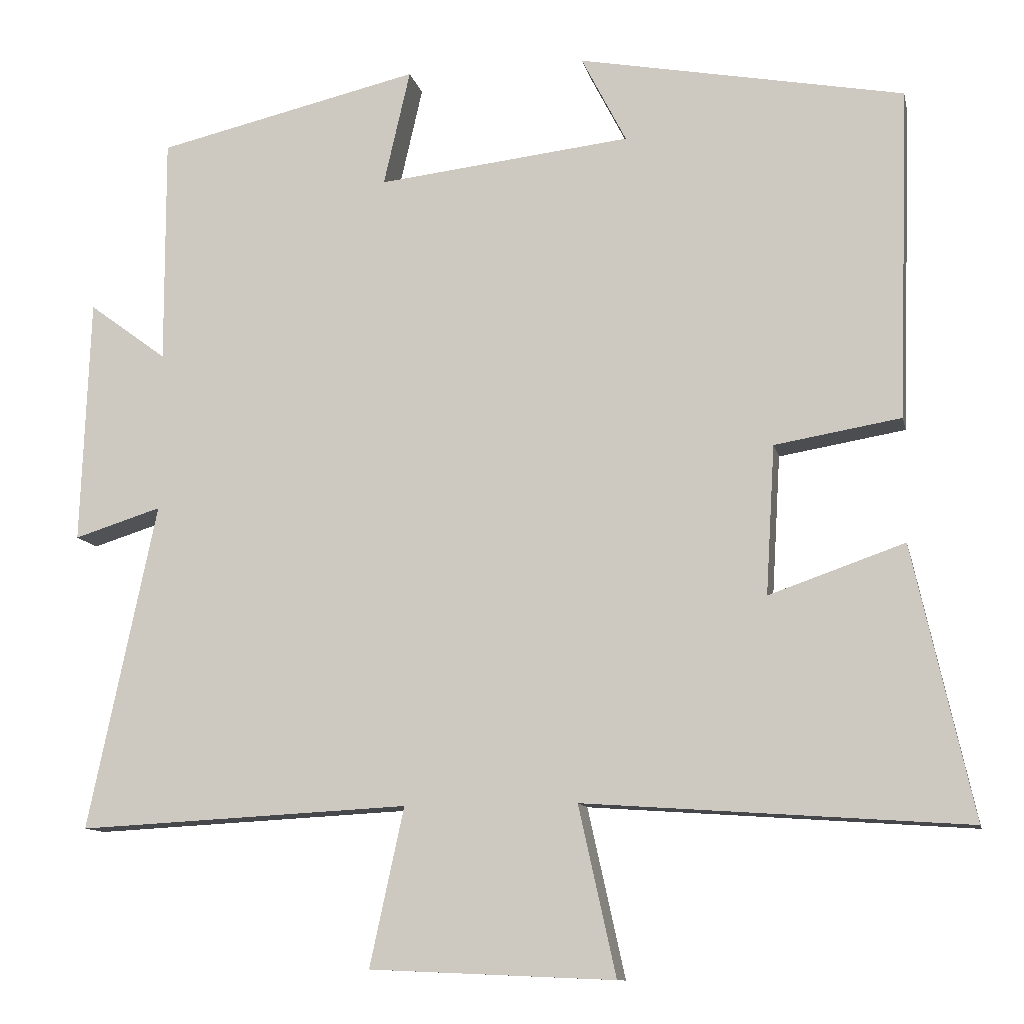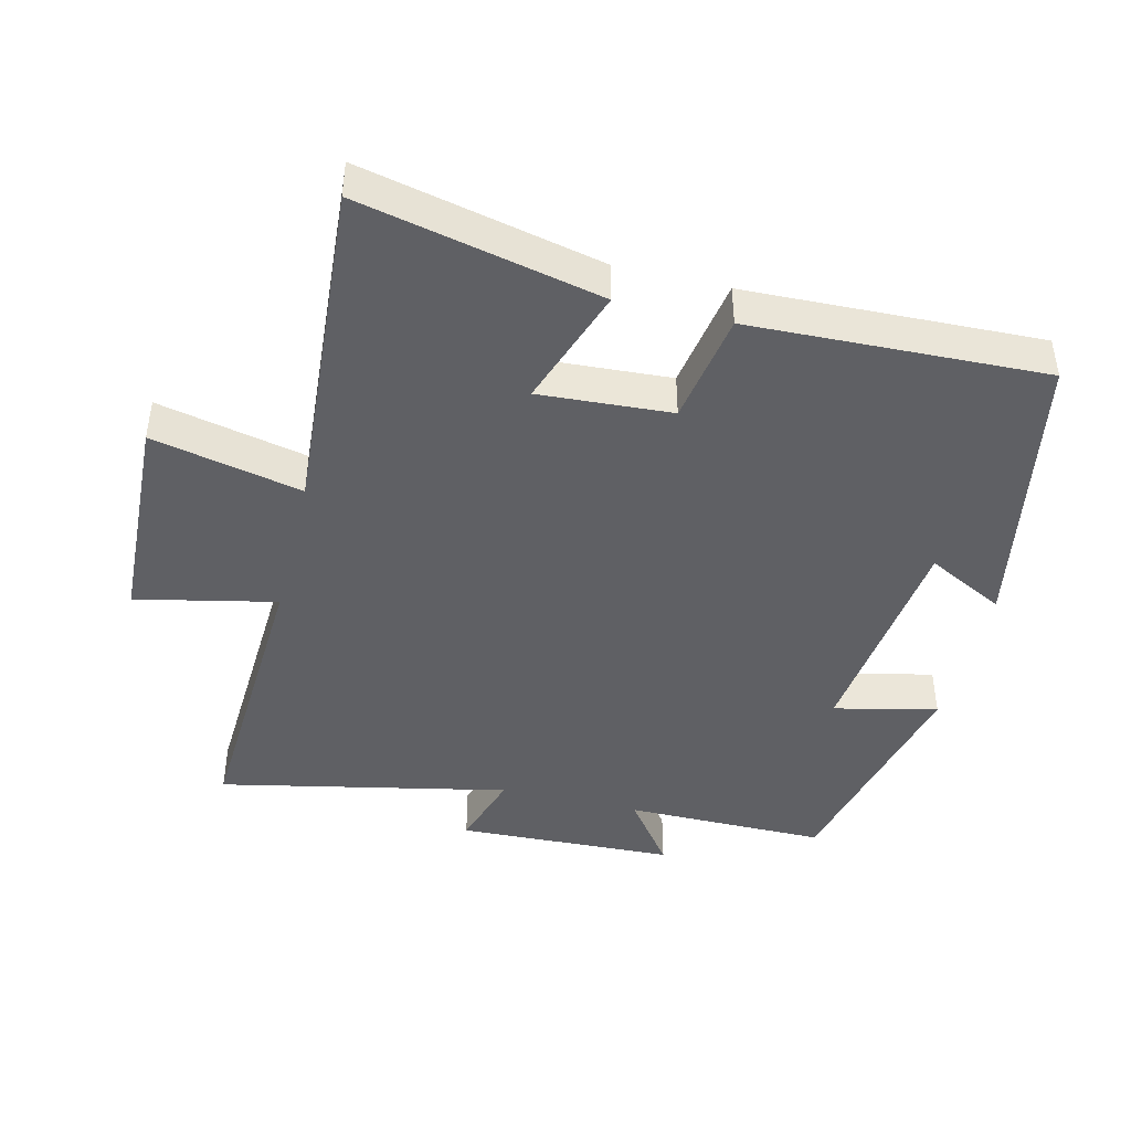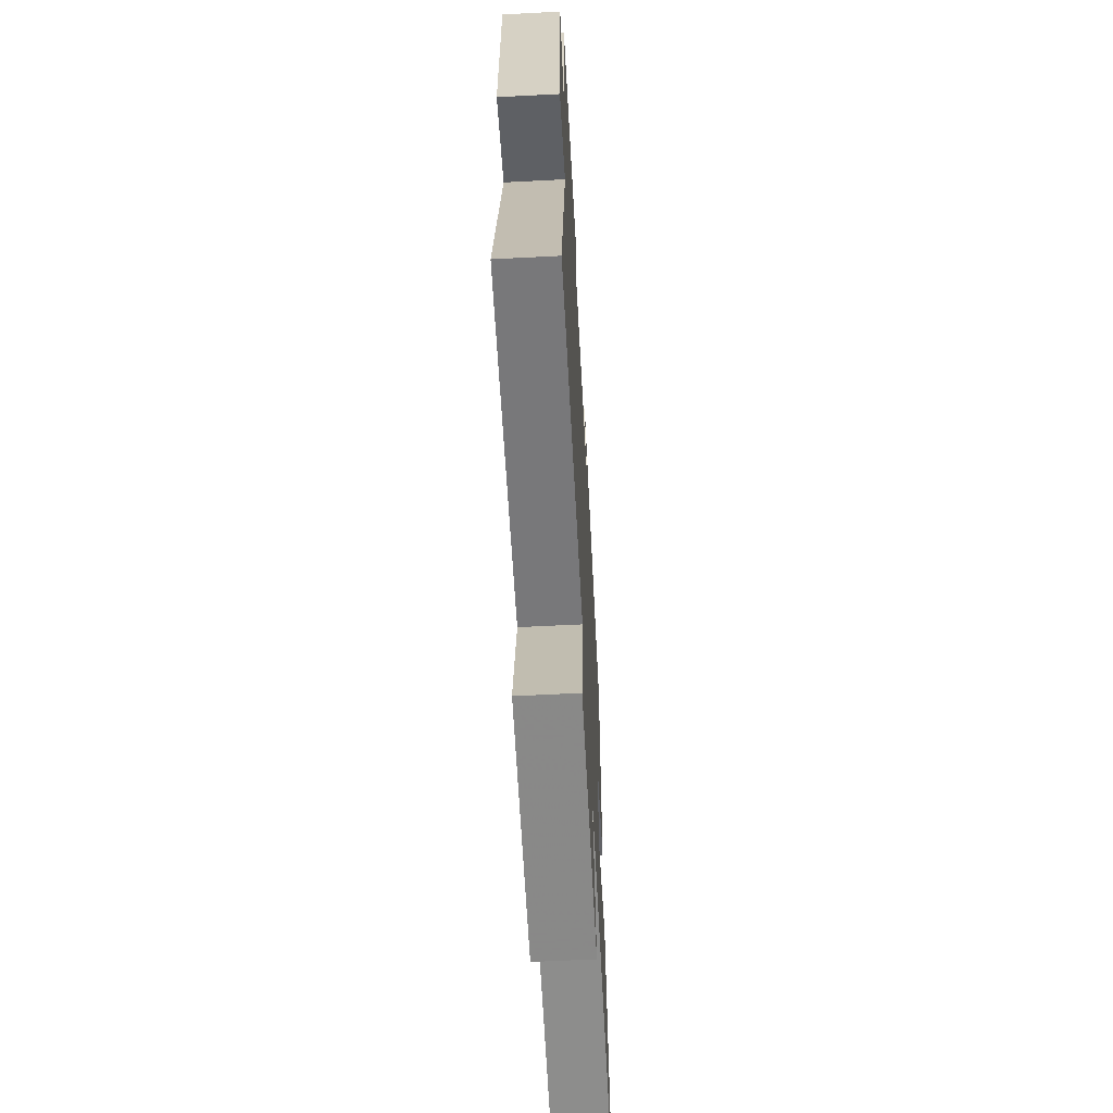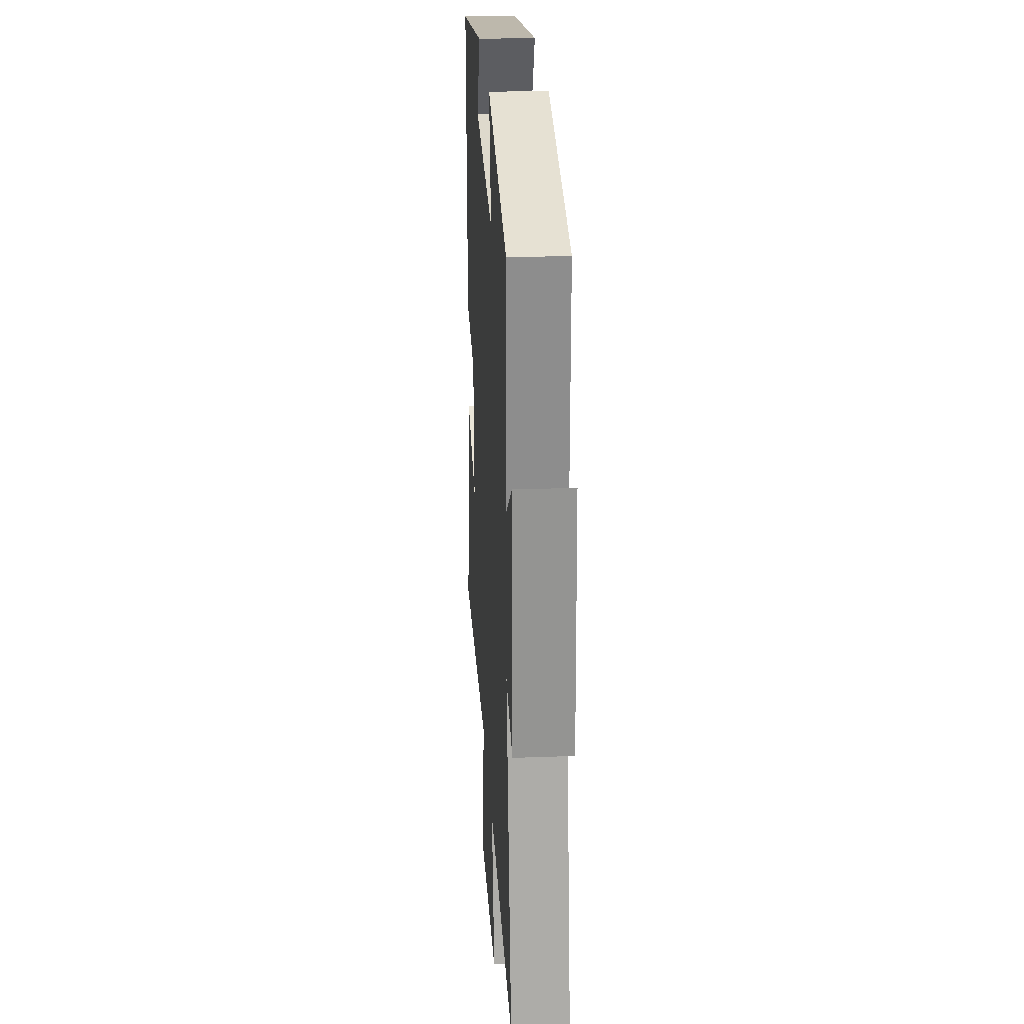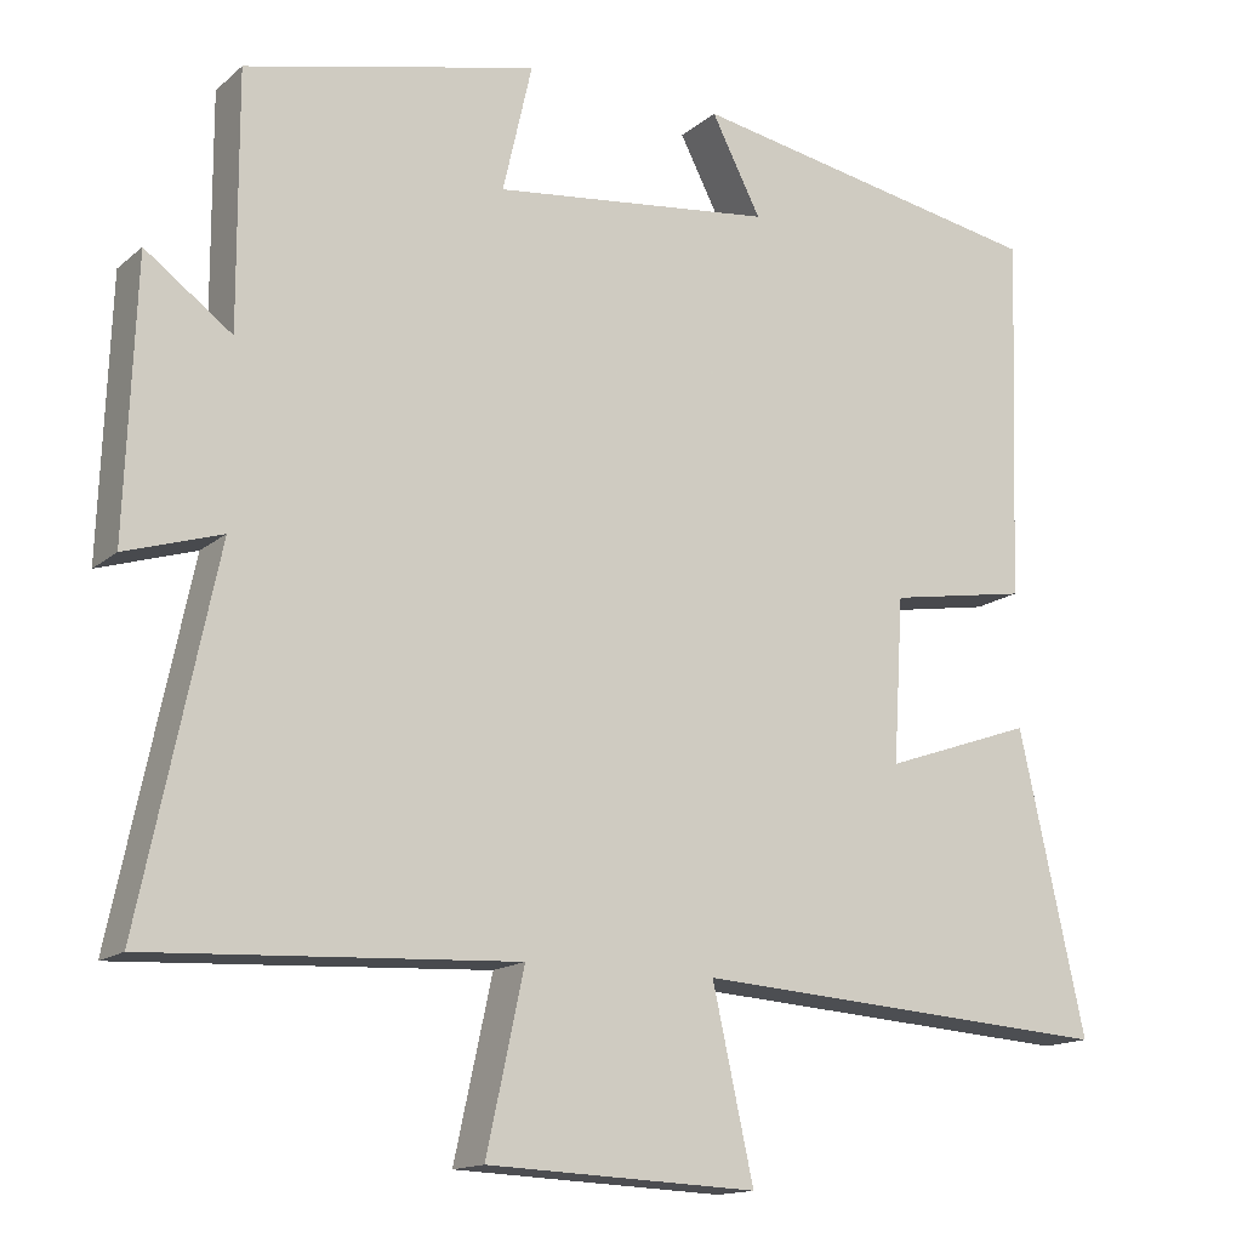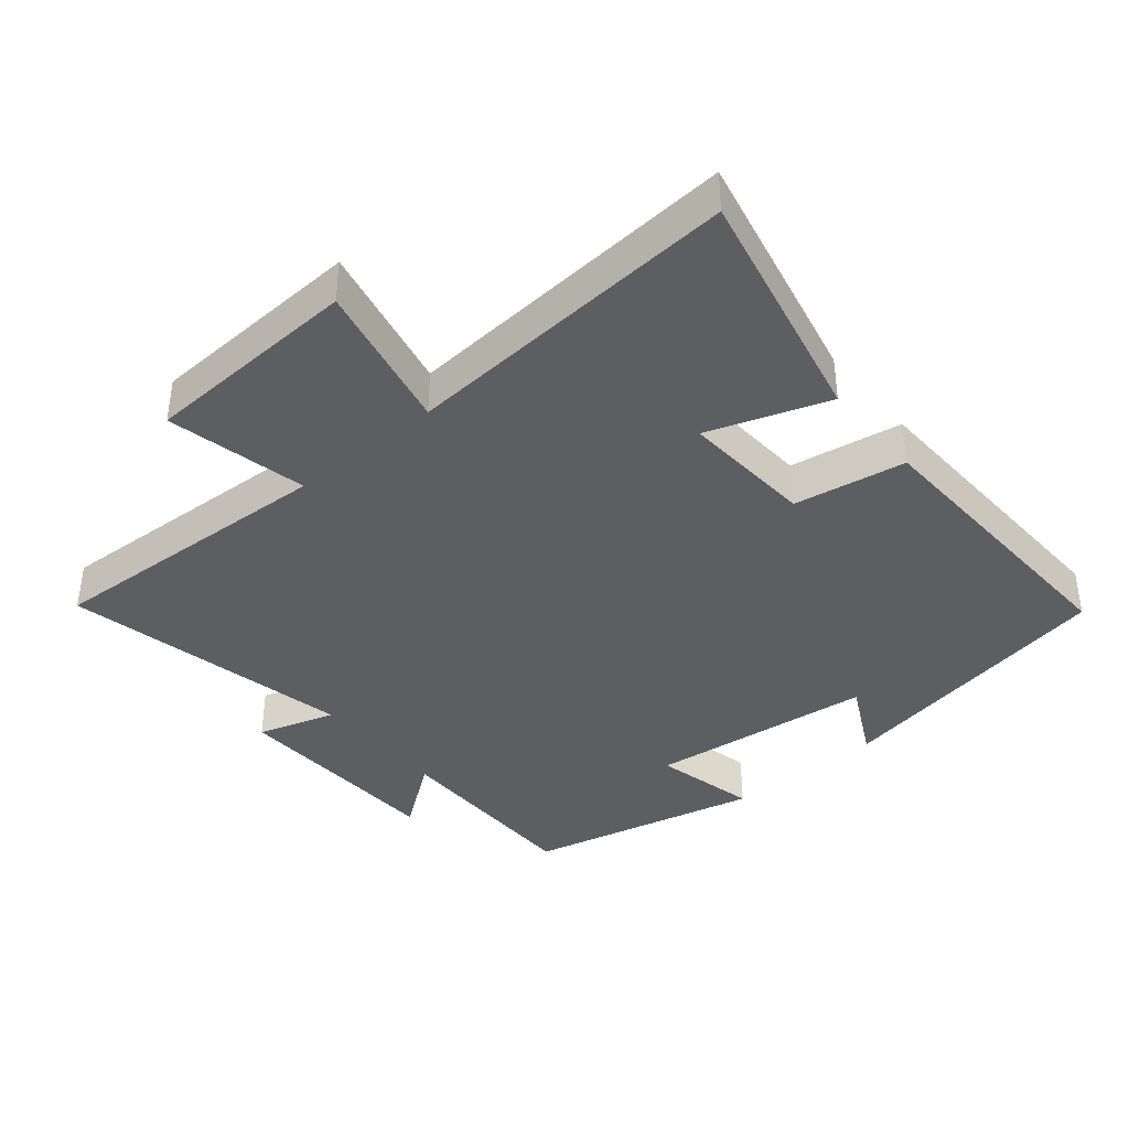
<metadata>
{"format":"obj","ext":"obj","renderer":"f3d","projection":"perspective","resolution":1024,"background":"white","views":[{"elev":-11.1,"azim":-168.1,"up":"+Z"},{"elev":-43.9,"azim":-103.7,"up":"+Y"},{"elev":-60.5,"azim":93.0,"up":"+Z"},{"elev":25.5,"azim":86.6,"up":"+Z"},{"elev":-14.8,"azim":149.4,"up":"+Z"},{"elev":-39.1,"azim":-140.1,"up":"+Y"}]}
</metadata>
<code>
v 0.59 0.07 -0.523
v 0.153 0.07 -0.5
v 0.198 0.07 -0.708
v -0.124 0.07 -0.722
v -0.075 0.07 -0.5
v -0.579 0.07 -0.535
v -0.5 0.07 -0.178
v -0.322 0.07 -0.24
v -0.334 0.07 -0.044
v -0.5 0.07 -0.016
v -0.515 0.07 0.42
v -0.086 0.07 0.5
v -0.145 0.07 0.385
v 0.189 0.07 0.347
v 0.154 0.07 0.5
v 0.501 0.07 0.419
v 0.5 0.07 0.119
v 0.603 0.07 0.195
v 0.615 0.07 -0.129
v 0.5 0.07 -0.093
v 0.59 0 -0.523
v 0.153 0 -0.5
v 0.198 0 -0.708
v -0.124 0 -0.722
v -0.075 0 -0.5
v -0.579 0 -0.535
v -0.5 0 -0.178
v -0.322 0 -0.24
v -0.334 0 -0.044
v -0.5 0 -0.016
v -0.515 0 0.42
v -0.086 0 0.5
v -0.145 0 0.385
v 0.189 0 0.347
v 0.154 0 0.5
v 0.501 0 0.419
v 0.5 0 0.119
v 0.603 0 0.195
v 0.615 0 -0.129
v 0.5 0 -0.093
f 17 18 19 20
f 14 15 16 17
f 13 14 17 20
f 10 11 12 13
f 9 10 13 20
f 8 9 20 1
f 5 6 7 8
f 2 3 4 5
f 2 5 8
f 1 2 8
f 40 39 38 37
f 37 36 35 34
f 40 37 34 33
f 33 32 31 30
f 40 33 30 29
f 21 40 29 28
f 28 27 26 25
f 25 24 23 22
f 28 25 22
f 28 22 21
f 1 21 22 2
f 2 22 23 3
f 3 23 24 4
f 4 24 25 5
f 5 25 26 6
f 6 26 27 7
f 7 27 28 8
f 8 28 29 9
f 9 29 30 10
f 10 30 31 11
f 11 31 32 12
f 12 32 33 13
f 13 33 34 14
f 14 34 35 15
f 15 35 36 16
f 16 36 37 17
f 17 37 38 18
f 18 38 39 19
f 19 39 40 20
f 20 40 21 1

</code>
